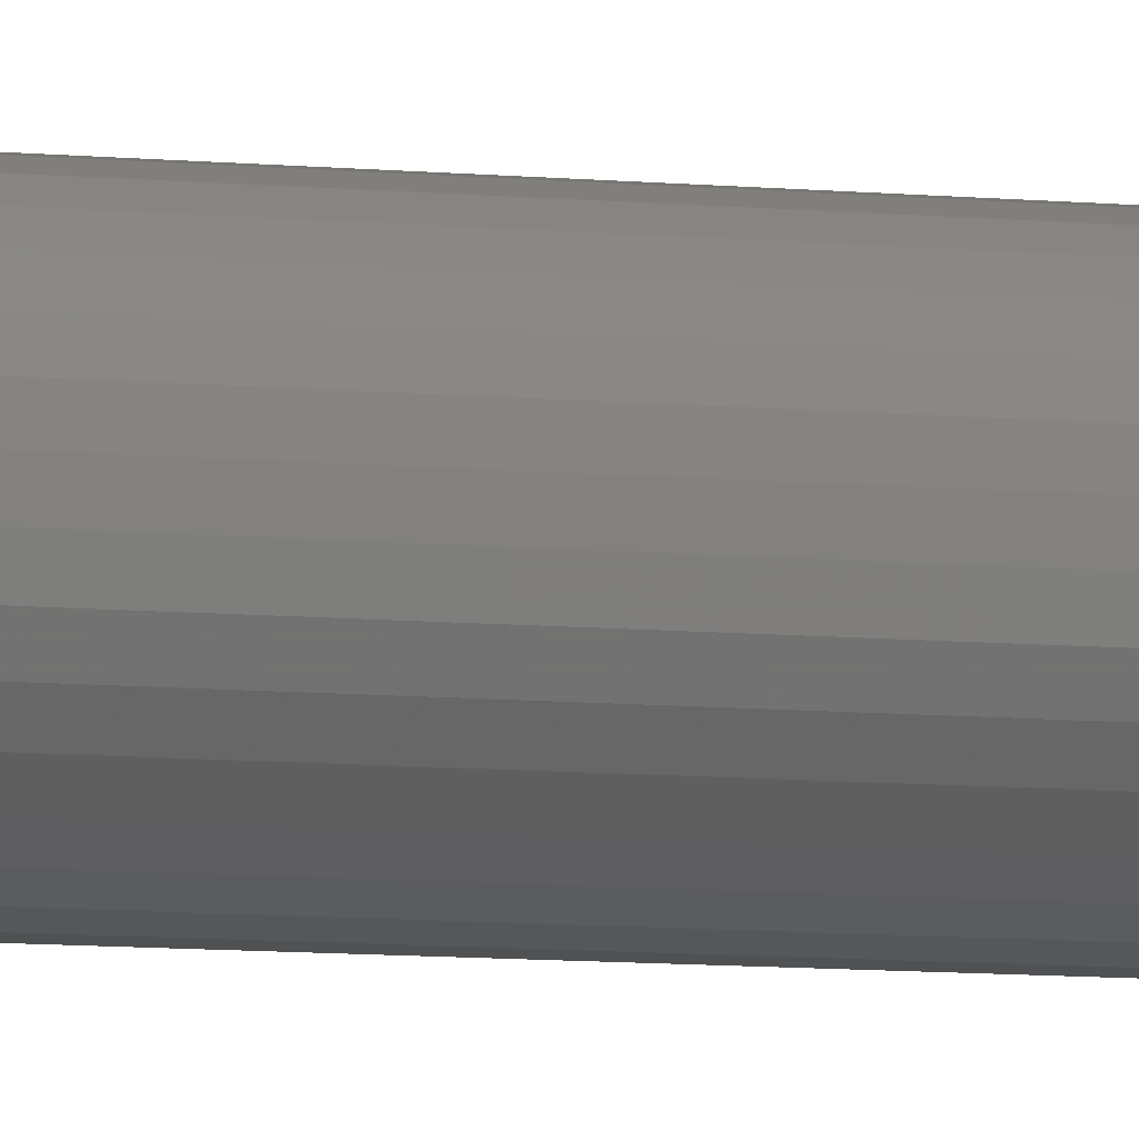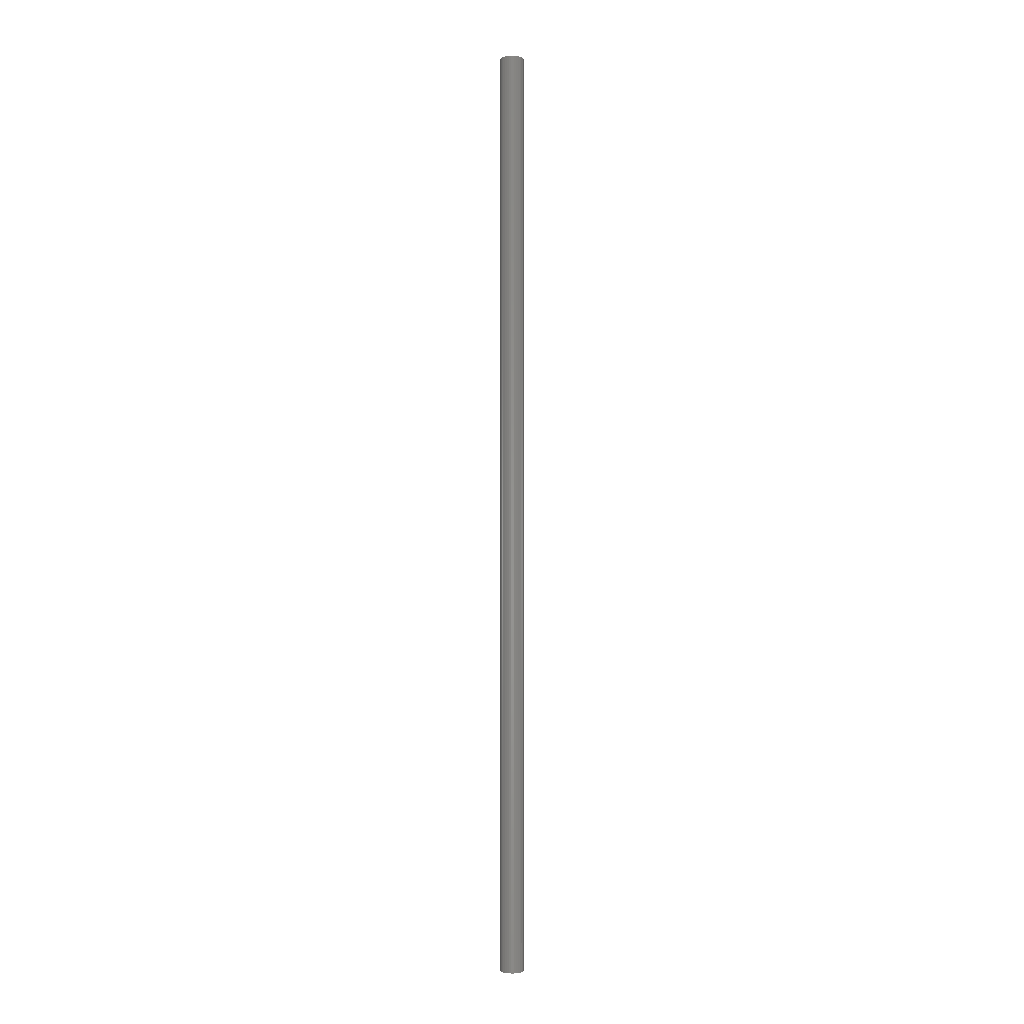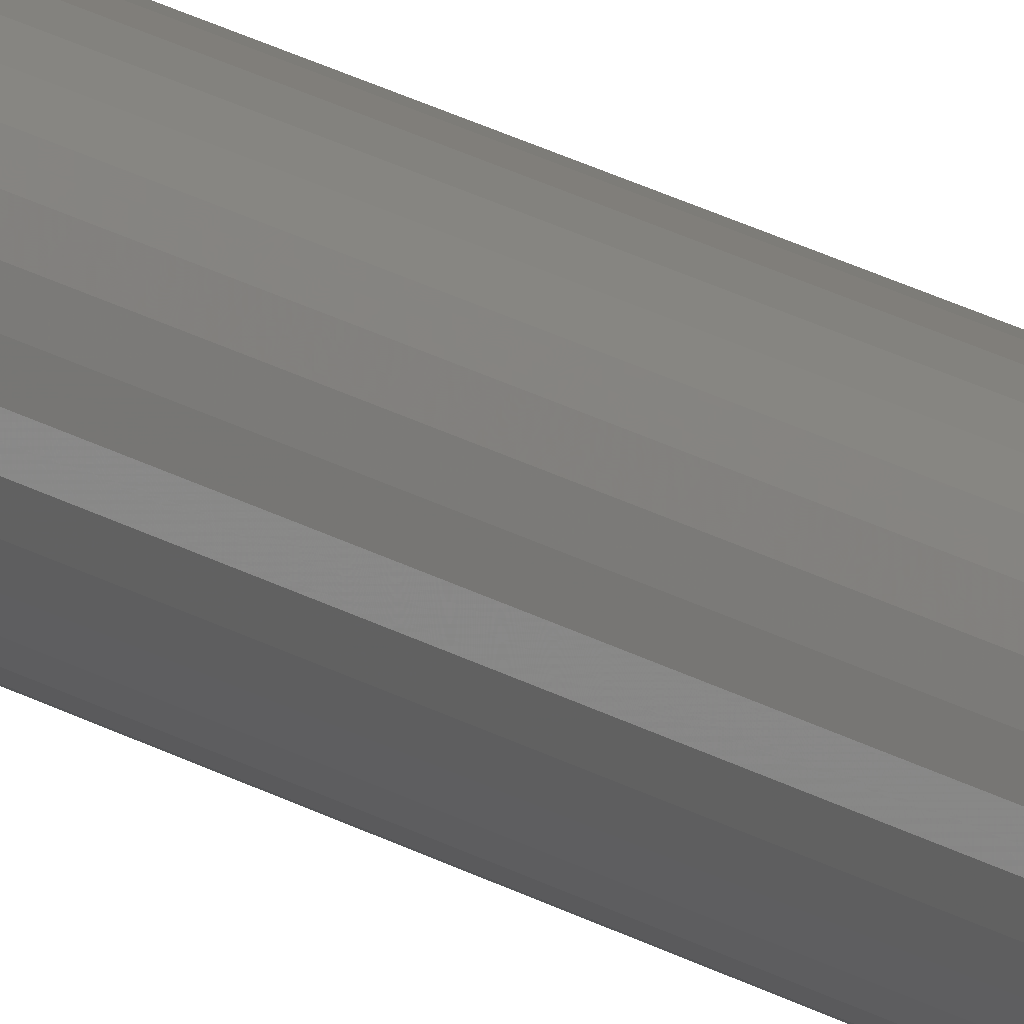
<metadata>
{"format":"stl","ext":"stl","renderer":"f3d","projection":"perspective","resolution":1024,"background":"white","views":[{"elev":-1.9,"azim":40.5,"up":"+Y"},{"elev":-1.4,"azim":-8.5,"up":"+Z"},{"elev":14.7,"azim":146.8,"up":"+Y"}]}
</metadata>
<code>
# stl→obj: 76 verts, 148 faces
v 0.009375 -0.008 0.75
v 0.00403 -0.009622 0.75
v 0.005907 -0.009437 0.75
v 0.007712 -0.008889 0.75
v 0.01365 0 0.75
v 0.01347 0.001877 0.75
v 0.004934 0.001567 0.75
v 0.005839 0 0.75
v 0.004934 -0.001567 0.75
v 0.003125 -0.001567 0.75
v 0.01347 -0.001877 0.75
v -0.005592 1.178e-18 0.75
v -0.005407 -0.001877 0.75
v 0.00222 2.216e-19 0.75
v 0.003125 0.001567 0.75
v -0.005407 0.001877 0.75
v 0.01292 0.003682 0.75
v 0.01203 0.005346 0.75
v 0.01083 0.006804 0.75
v 0.009375 0.008 0.75
v 0.007712 0.008889 0.75
v 0.005907 0.009437 0.75
v 0.00403 0.009622 0.75
v 0.002153 0.009437 0.75
v 0.0003475 0.008889 0.75
v -0.001316 0.008 0.75
v -0.002774 0.006804 0.75
v -0.003971 0.005346 0.75
v -0.00486 0.003682 0.75
v -0.00486 -0.003682 0.75
v -0.003971 -0.005346 0.75
v -0.002774 -0.006804 0.75
v -0.001316 -0.008 0.75
v 0.0003475 -0.008889 0.75
v 0.002153 -0.009437 0.75
v 0.01083 -0.006804 0.75
v 0.01203 -0.005346 0.75
v 0.01292 -0.003682 0.75
v 0.004934 -0.001567 0.007812
v 0.005839 -4.431e-19 0.007812
v 0.003125 -0.001567 0.007812
v 0.00222 2.216e-19 0.007812
v 0.003125 0.001567 0.007812
v 0.004934 0.001567 0.007812
v 0.01203 0.005346 0
v -0.00486 0.003682 0
v -0.003971 0.005346 0
v 0.01292 0.003682 0
v -0.005407 0.001877 0
v 0.01347 0.001877 0
v 0.01292 -0.003682 0
v -0.00486 -0.003682 0
v 0.01347 -0.001877 0
v -0.003971 -0.005346 0
v 0.01203 -0.005346 0
v -0.002774 -0.006804 0
v 0.01083 -0.006804 0
v -0.001316 -0.008 0
v 0.0003475 -0.008889 0
v 0.01083 0.006804 0
v -0.002774 0.006804 0
v -0.001316 0.008 0
v 0.0003475 0.008889 0
v 0.002153 0.009437 0
v 0.00403 0.009622 0
v 0.005907 0.009437 0
v 0.007712 0.008889 0
v 0.009375 0.008 0
v 0.009375 -0.008 0
v 0.007712 -0.008889 0
v 0.005907 -0.009437 0
v 0.00403 -0.009622 0
v 0.002153 -0.009437 0
v -0.005407 -0.001877 0
v -0.005592 1.178e-18 0
v 0.01365 0 0
f 1 2 3
f 1 3 4
f 5 6 7
f 5 7 8
f 5 8 9
f 5 9 10
f 5 10 11
f 12 13 10
f 12 10 14
f 12 14 15
f 12 15 7
f 12 7 16
f 7 6 17
f 7 17 18
f 7 18 19
f 7 19 20
f 7 20 21
f 7 21 22
f 7 22 23
f 7 23 24
f 7 24 25
f 7 25 26
f 7 26 27
f 7 27 28
f 7 28 29
f 7 29 16
f 10 13 30
f 10 30 31
f 10 31 32
f 10 32 33
f 10 33 34
f 10 34 35
f 10 35 2
f 10 2 1
f 10 1 36
f 10 36 37
f 10 37 38
f 10 38 11
f 39 8 40
f 8 39 9
f 9 39 41
f 9 41 10
f 10 41 42
f 10 42 14
f 43 14 42
f 14 43 15
f 15 43 44
f 15 44 7
f 7 44 40
f 7 40 8
f 44 43 40
f 40 43 42
f 40 42 39
f 39 42 41
f 45 46 47
f 48 46 45
f 48 49 46
f 50 49 48
f 51 52 53
f 51 54 52
f 55 54 51
f 55 56 54
f 57 56 55
f 57 58 56
f 59 58 57
f 60 45 47
f 60 47 61
f 60 61 62
f 60 62 63
f 60 63 64
f 60 64 65
f 60 65 66
f 60 66 67
f 60 67 68
f 69 70 71
f 69 71 72
f 69 72 73
f 69 73 59
f 69 59 57
f 52 74 53
f 53 74 75
f 53 75 76
f 76 75 49
f 76 49 50
f 76 5 53
f 53 5 11
f 53 11 51
f 51 11 38
f 51 38 55
f 55 38 37
f 55 37 57
f 57 37 36
f 57 36 69
f 69 36 1
f 69 1 70
f 70 1 4
f 70 4 71
f 71 4 3
f 71 3 72
f 72 3 2
f 72 2 73
f 73 2 35
f 73 35 59
f 59 35 34
f 59 34 58
f 58 34 33
f 58 33 56
f 56 33 32
f 56 32 54
f 54 32 31
f 54 31 52
f 52 31 30
f 52 30 74
f 74 30 13
f 74 13 75
f 75 13 12
f 75 12 49
f 49 12 16
f 49 16 46
f 46 16 29
f 46 29 47
f 47 29 28
f 47 28 61
f 61 28 27
f 61 27 62
f 62 27 26
f 62 26 63
f 63 26 25
f 63 25 64
f 64 25 24
f 64 24 65
f 65 24 23
f 65 23 66
f 66 23 22
f 66 22 67
f 67 22 21
f 67 21 68
f 68 21 20
f 68 20 60
f 60 20 19
f 60 19 45
f 45 19 18
f 45 18 48
f 48 18 17
f 48 17 50
f 50 17 6
f 50 6 76
f 76 6 5

</code>
